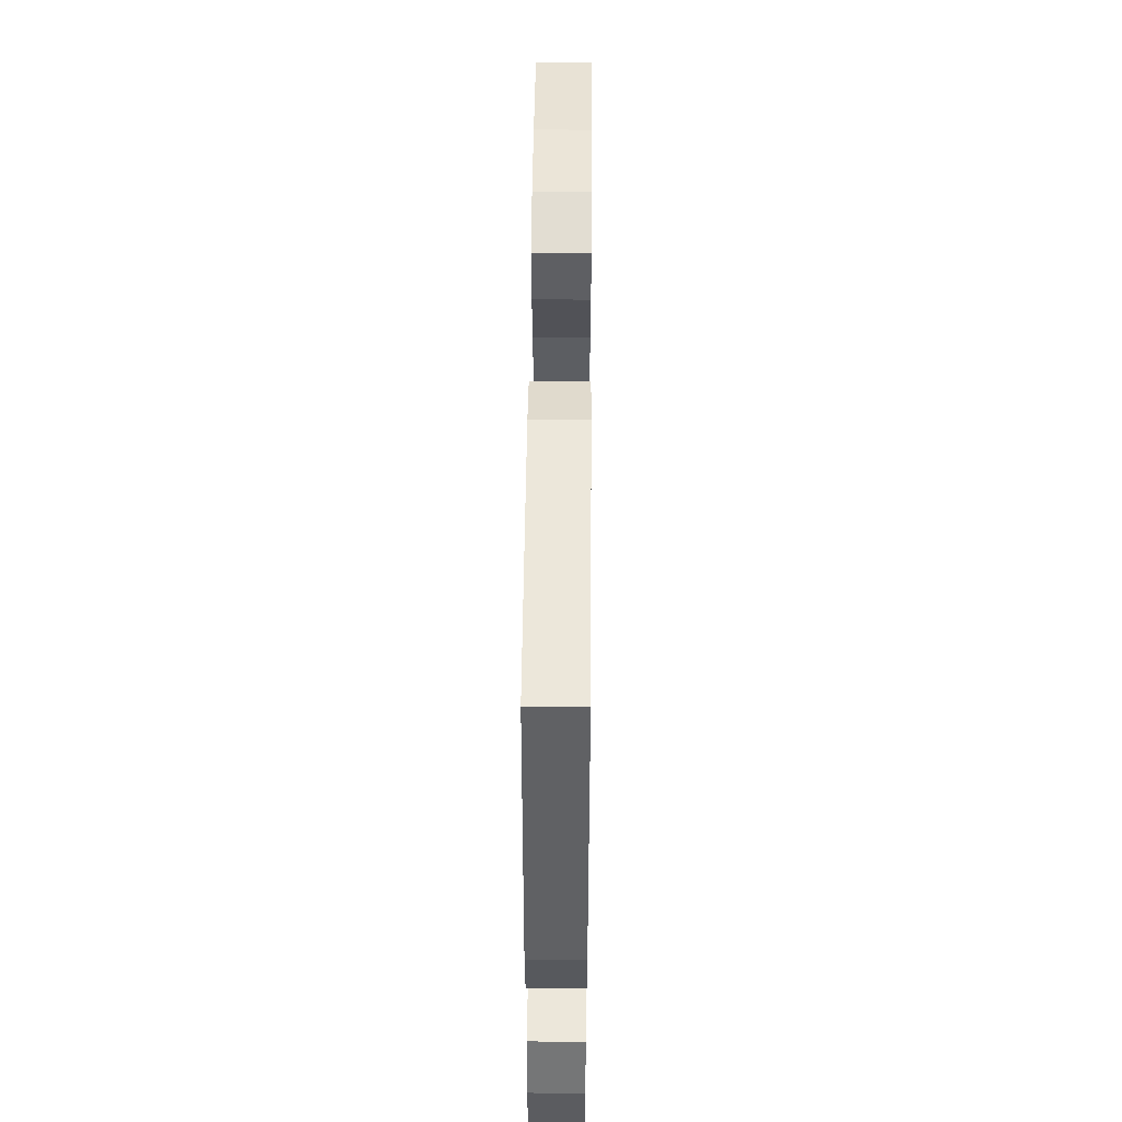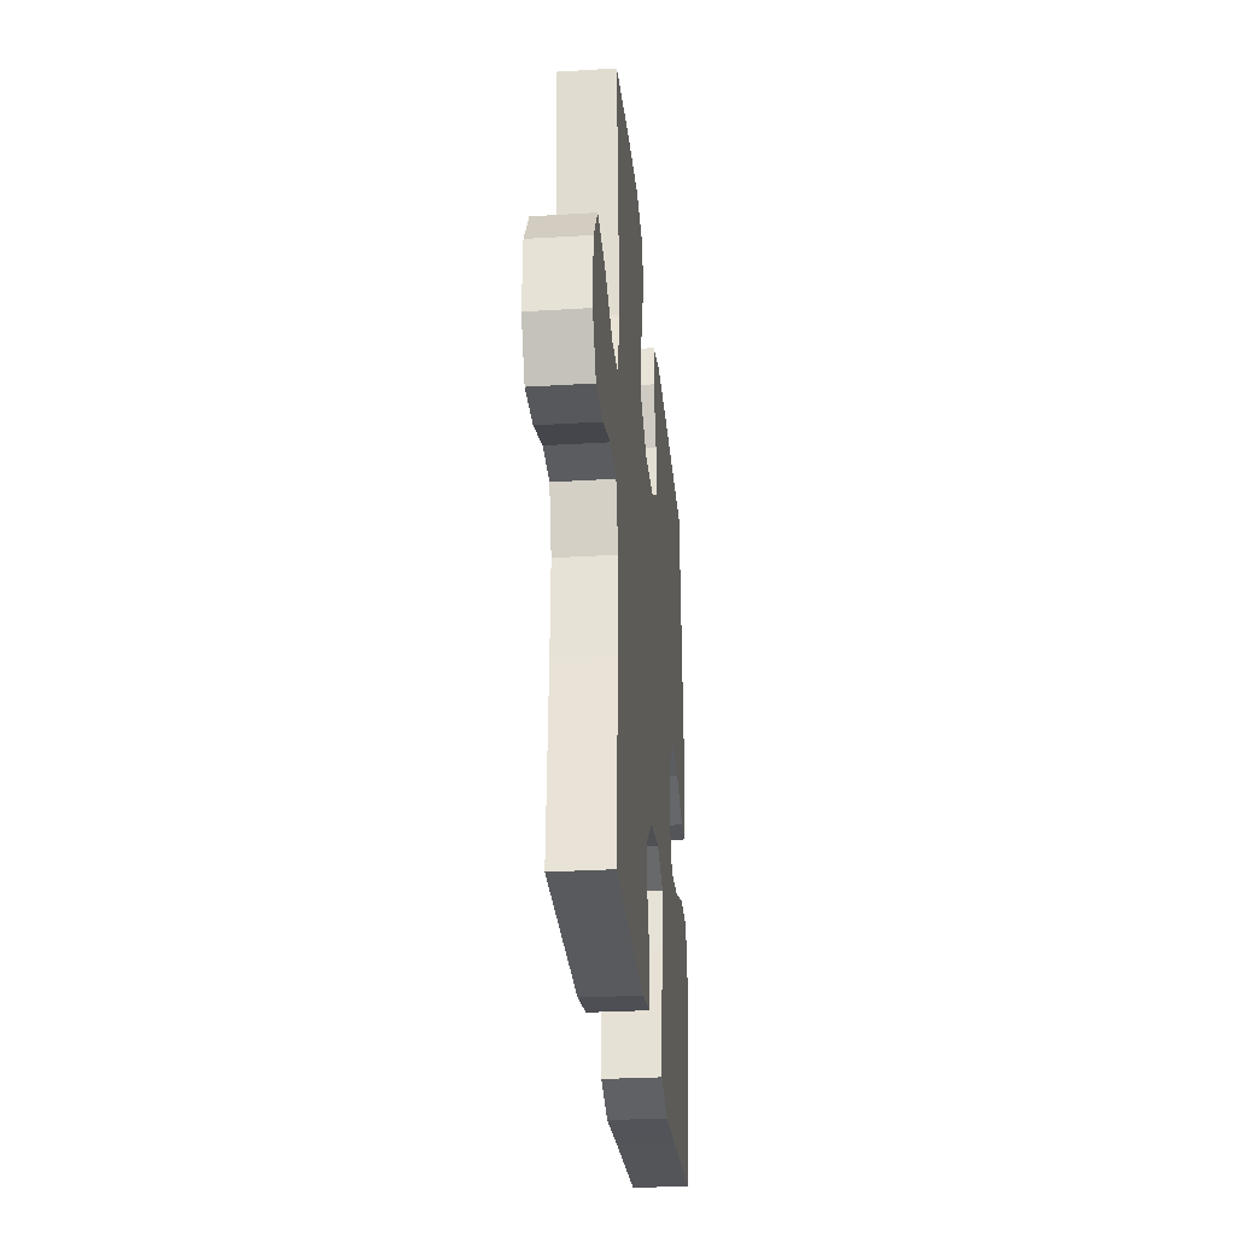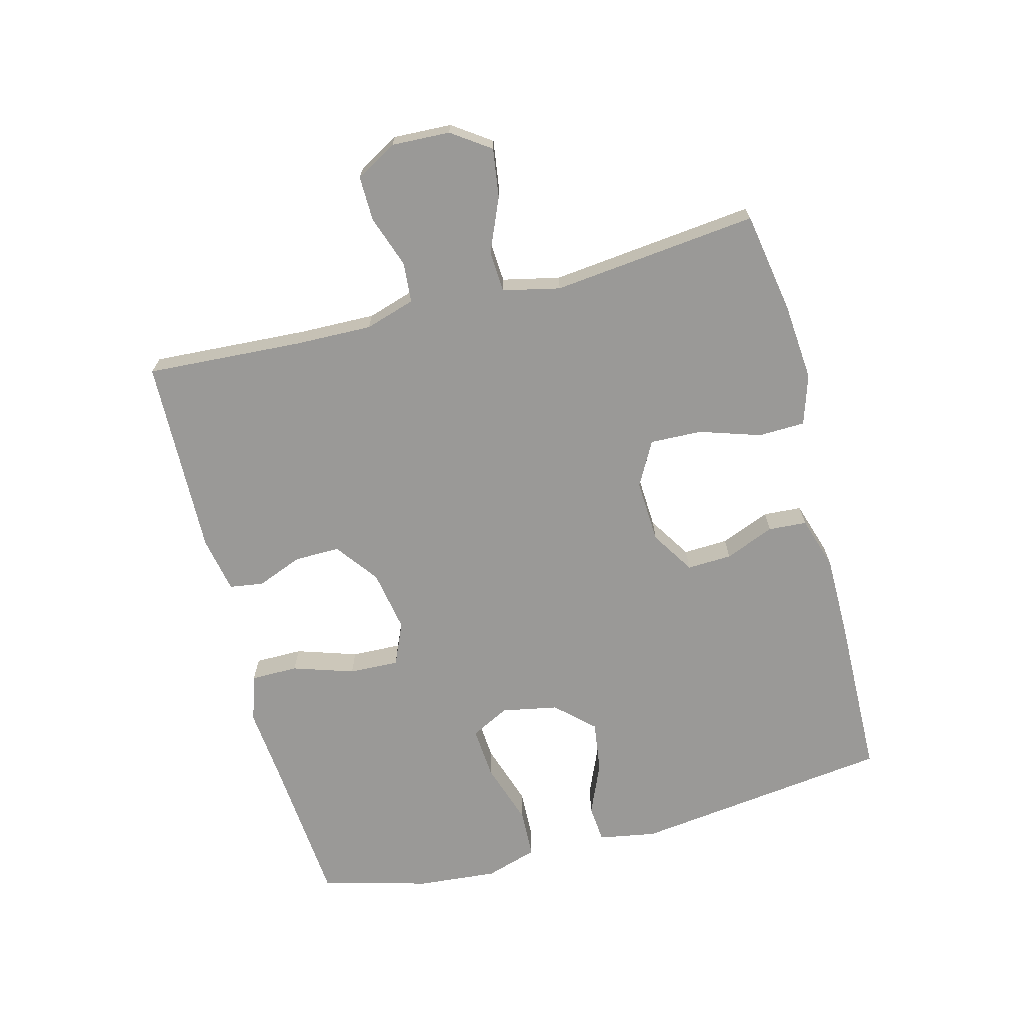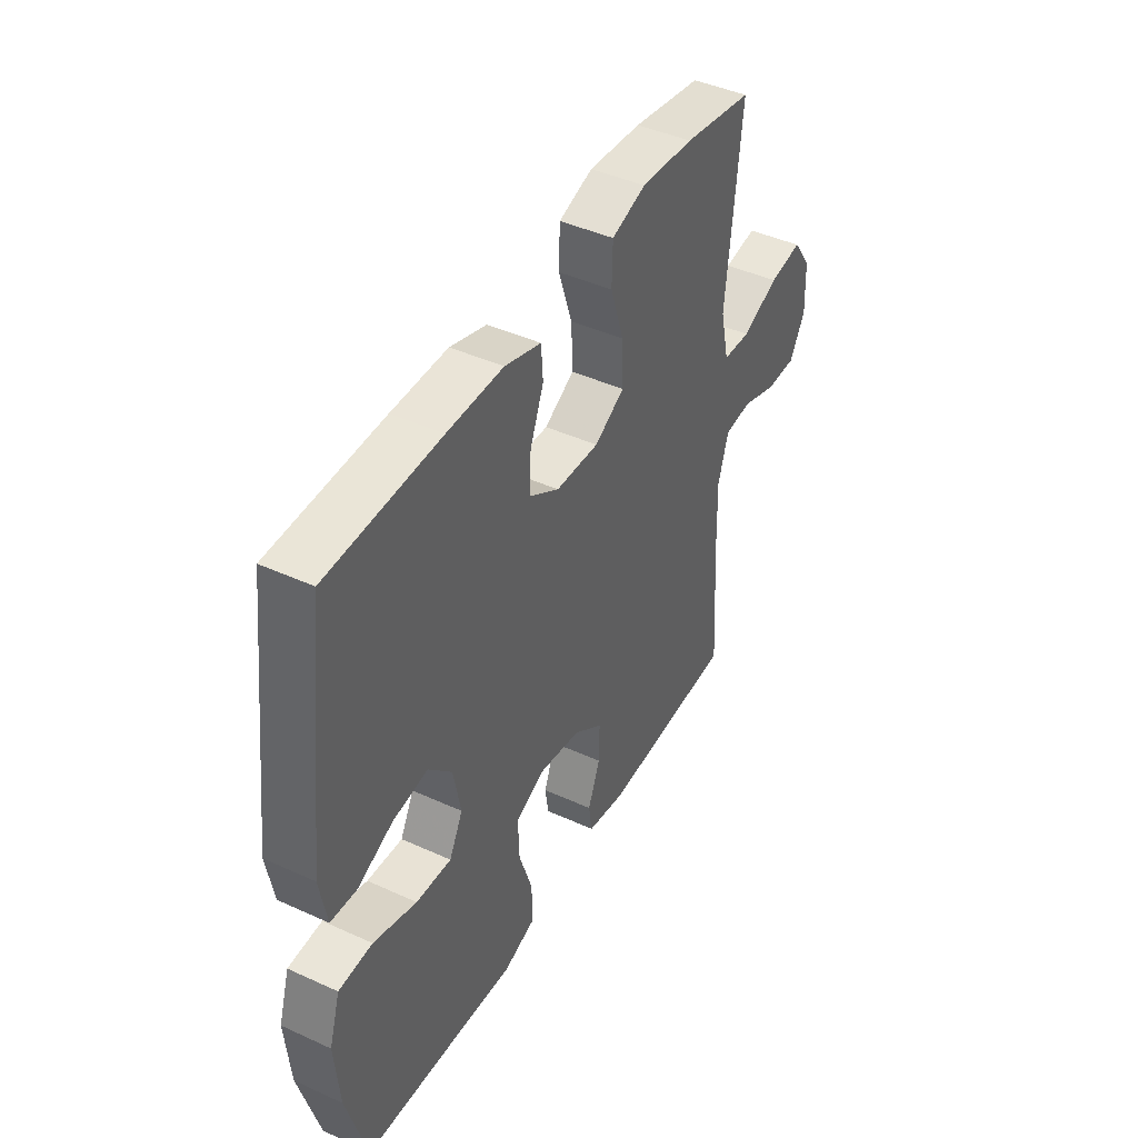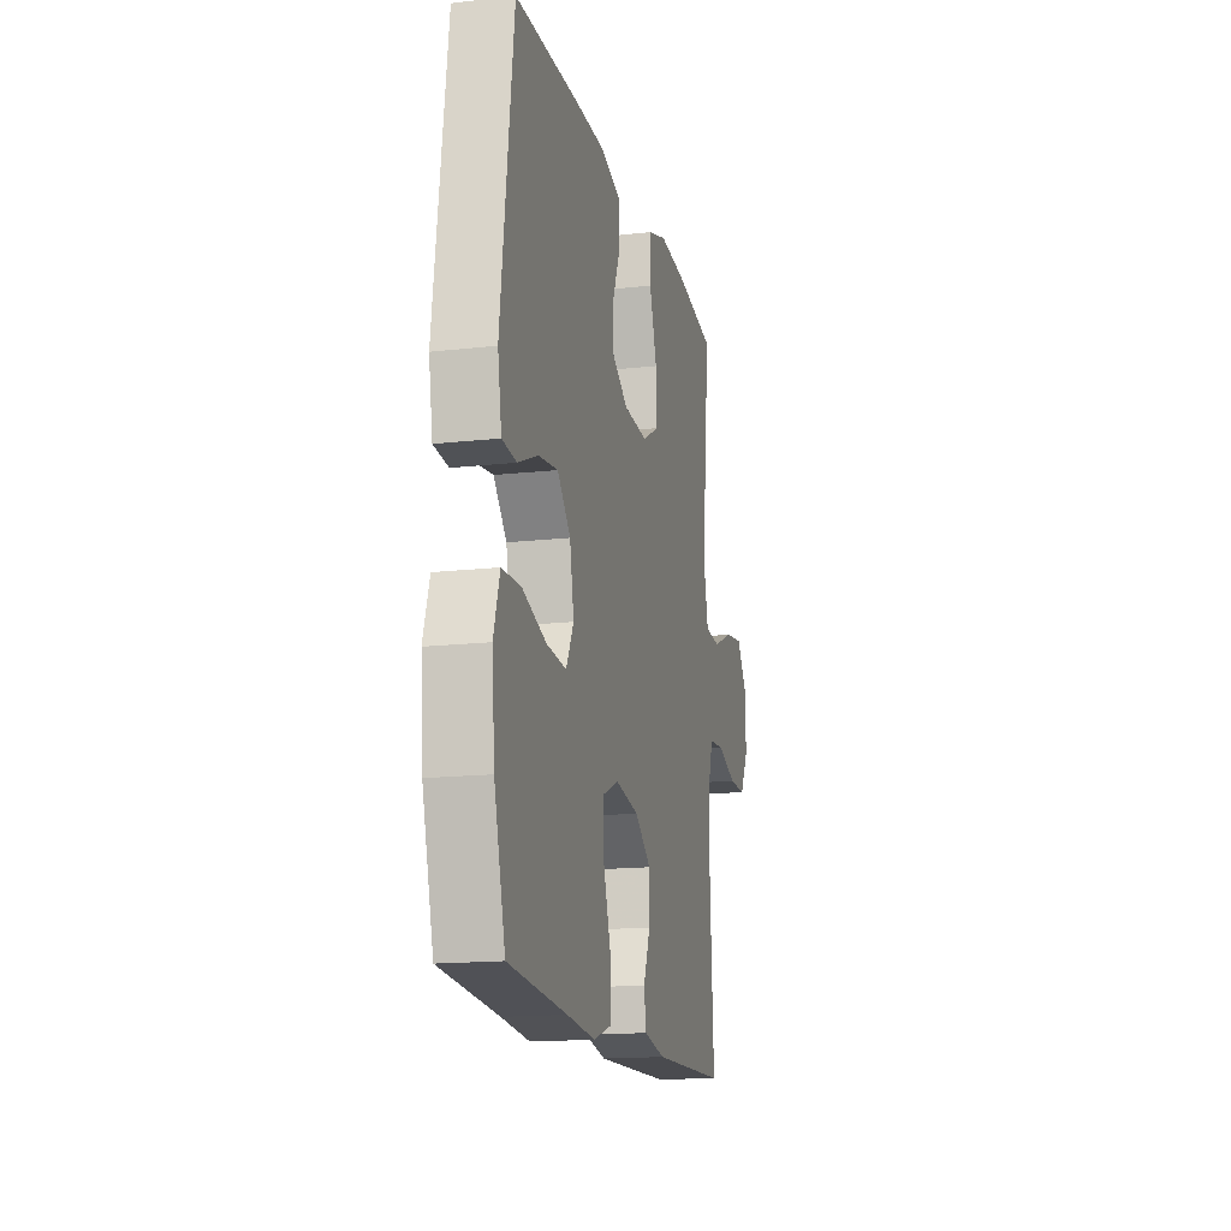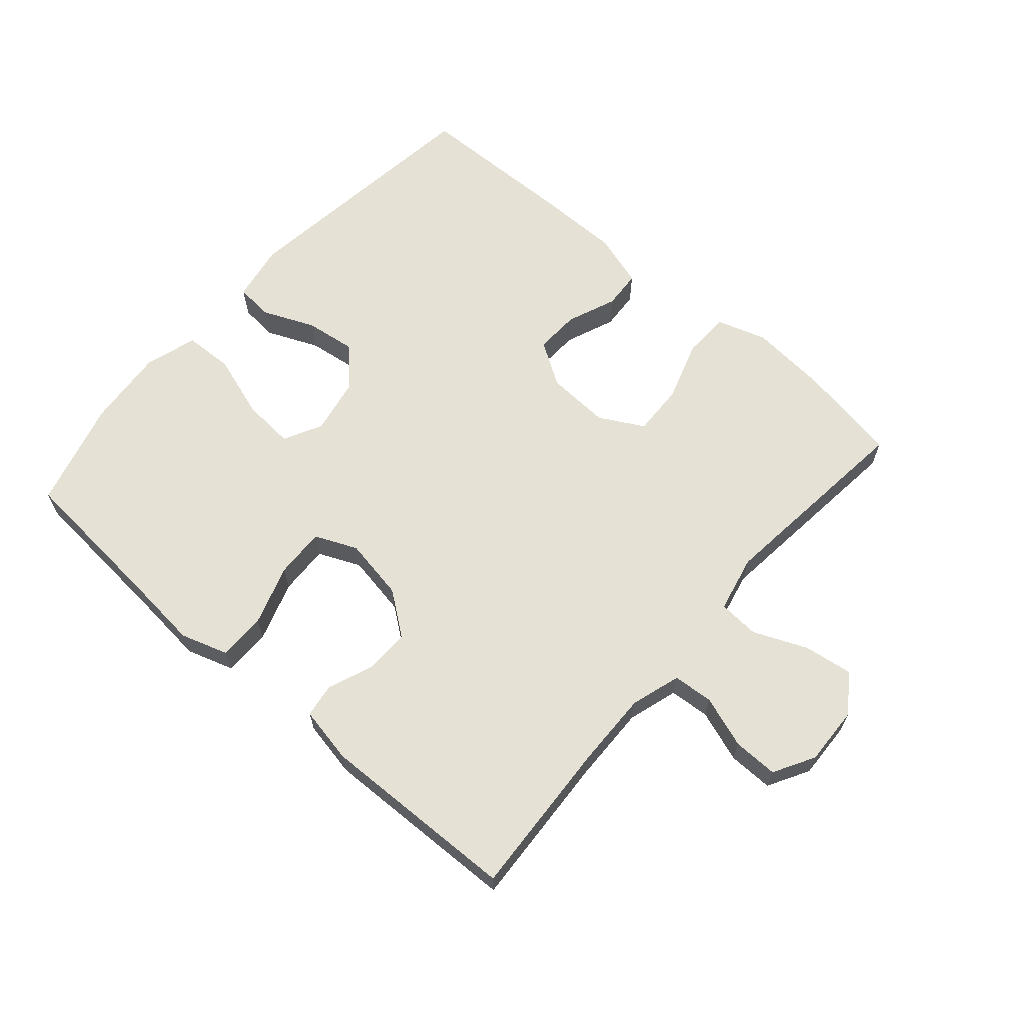
<metadata>
{"format":"obj","ext":"obj","renderer":"f3d","projection":"perspective","resolution":1024,"background":"white","views":[{"elev":50.4,"azim":90.5,"up":"+Z"},{"elev":-29.2,"azim":-84.8,"up":"+Z"},{"elev":-69.0,"azim":-75.3,"up":"+Y"},{"elev":43.7,"azim":118.2,"up":"+Z"},{"elev":-15.9,"azim":103.2,"up":"+Z"},{"elev":64.4,"azim":-138.9,"up":"+Y"}]}
</metadata>
<code>
v 0.5 0.07 0.5
v 0.551 0.07 0.094
v 0.535 0.07 0.004
v 0.476 0.07 -0.001
v 0.395 0.07 0.034
v 0.315 0.07 0.045
v 0.261 0.07 -0.013
v 0.244 0.07 -0.101
v 0.275 0.07 -0.161
v 0.356 0.07 -0.155
v 0.455 0.07 -0.123
v 0.532 0.07 -0.126
v 0.557 0.07 -0.207
v 0.546 0.07 -0.332
v 0.5 0.07 -0.5
v 0.263 0.07 -0.519
v 0.147 0.07 -0.53
v 0.073 0.07 -0.506
v 0.073 0.07 -0.432
v 0.104 0.07 -0.337
v 0.107 0.07 -0.259
v 0.041 0.07 -0.23
v -0.056 0.07 -0.247
v -0.123 0.07 -0.297
v -0.122 0.07 -0.368
v -0.094 0.07 -0.439
v -0.102 0.07 -0.492
v -0.19 0.07 -0.509
v -0.5 0.07 -0.5
v -0.485 0.07 -0.256
v -0.482 0.07 -0.136
v -0.506 0.07 -0.058
v -0.569 0.07 -0.053
v -0.65 0.07 -0.081
v -0.72 0.07 -0.082
v -0.756 0.07 -0.018
v -0.752 0.07 0.073
v -0.71 0.07 0.133
v -0.634 0.07 0.122
v -0.55 0.07 0.086
v -0.486 0.07 0.09
v -0.466 0.07 0.179
v -0.5 0.07 0.5
v -0.341 0.07 0.527
v -0.22 0.07 0.537
v -0.142 0.07 0.512
v -0.14 0.07 0.439
v -0.171 0.07 0.344
v -0.174 0.07 0.263
v -0.105 0.07 0.225
v -0.006 0.07 0.23
v 0.062 0.07 0.273
v 0.059 0.07 0.343
v 0.028 0.07 0.42
v 0.032 0.07 0.48
v 0.115 0.07 0.506
v 0.243 0.07 0.506
v 0.5 0 0.5
v 0.551 0 0.094
v 0.535 0 0.004
v 0.476 0 -0.001
v 0.395 0 0.034
v 0.315 0 0.045
v 0.261 0 -0.013
v 0.244 0 -0.101
v 0.275 0 -0.161
v 0.356 0 -0.155
v 0.455 0 -0.123
v 0.532 0 -0.126
v 0.557 0 -0.207
v 0.546 0 -0.332
v 0.5 0 -0.5
v 0.263 0 -0.519
v 0.147 0 -0.53
v 0.073 0 -0.506
v 0.073 0 -0.432
v 0.104 0 -0.337
v 0.107 0 -0.259
v 0.041 0 -0.23
v -0.056 0 -0.247
v -0.123 0 -0.297
v -0.122 0 -0.368
v -0.094 0 -0.439
v -0.102 0 -0.492
v -0.19 0 -0.509
v -0.5 0 -0.5
v -0.485 0 -0.256
v -0.482 0 -0.136
v -0.506 0 -0.058
v -0.569 0 -0.053
v -0.65 0 -0.081
v -0.72 0 -0.082
v -0.756 0 -0.018
v -0.752 0 0.073
v -0.71 0 0.133
v -0.634 0 0.122
v -0.55 0 0.086
v -0.486 0 0.09
v -0.466 0 0.179
v -0.5 0 0.5
v -0.341 0 0.527
v -0.22 0 0.537
v -0.142 0 0.512
v -0.14 0 0.439
v -0.171 0 0.344
v -0.174 0 0.263
v -0.105 0 0.225
v -0.006 0 0.23
v 0.062 0 0.273
v 0.059 0 0.343
v 0.028 0 0.42
v 0.032 0 0.48
v 0.115 0 0.506
v 0.243 0 0.506
f 53 54 55 56
f 52 53 56 57
f 45 46 47 48
f 45 48 49
f 42 43 44 45
f 41 42 45 49
f 37 38 39 40
f 37 40 41
f 36 37 41
f 33 34 35 36
f 32 33 36 41
f 31 32 41 49
f 27 28 29 30
f 25 26 27 30
f 24 25 30 31
f 23 24 31 49
f 17 18 19 20
f 16 17 20 21
f 15 16 21
f 14 15 21
f 13 14 21 22
f 10 11 12 13
f 9 10 13 22
f 2 3 4 5
f 2 5 6
f 52 57 1 2
f 51 52 2 6
f 50 51 6 7
f 49 50 7 8
f 22 23 49
f 8 9 22 49
f 113 112 111 110
f 114 113 110 109
f 105 104 103 102
f 106 105 102
f 102 101 100 99
f 106 102 99 98
f 97 96 95 94
f 98 97 94
f 98 94 93
f 93 92 91 90
f 98 93 90 89
f 106 98 89 88
f 87 86 85 84
f 87 84 83 82
f 88 87 82 81
f 106 88 81 80
f 77 76 75 74
f 78 77 74 73
f 78 73 72
f 78 72 71
f 79 78 71 70
f 70 69 68 67
f 79 70 67 66
f 62 61 60 59
f 63 62 59
f 59 58 114 109
f 63 59 109 108
f 64 63 108 107
f 65 64 107 106
f 106 80 79
f 106 79 66 65
f 1 58 59 2
f 2 59 60 3
f 3 60 61 4
f 4 61 62 5
f 5 62 63 6
f 6 63 64 7
f 7 64 65 8
f 8 65 66 9
f 9 66 67 10
f 10 67 68 11
f 11 68 69 12
f 12 69 70 13
f 13 70 71 14
f 14 71 72 15
f 15 72 73 16
f 16 73 74 17
f 17 74 75 18
f 18 75 76 19
f 19 76 77 20
f 20 77 78 21
f 21 78 79 22
f 22 79 80 23
f 23 80 81 24
f 24 81 82 25
f 25 82 83 26
f 26 83 84 27
f 27 84 85 28
f 28 85 86 29
f 29 86 87 30
f 30 87 88 31
f 31 88 89 32
f 32 89 90 33
f 33 90 91 34
f 34 91 92 35
f 35 92 93 36
f 36 93 94 37
f 37 94 95 38
f 38 95 96 39
f 39 96 97 40
f 40 97 98 41
f 41 98 99 42
f 42 99 100 43
f 43 100 101 44
f 44 101 102 45
f 45 102 103 46
f 46 103 104 47
f 47 104 105 48
f 48 105 106 49
f 49 106 107 50
f 50 107 108 51
f 51 108 109 52
f 52 109 110 53
f 53 110 111 54
f 54 111 112 55
f 55 112 113 56
f 56 113 114 57
f 57 114 58 1

</code>
